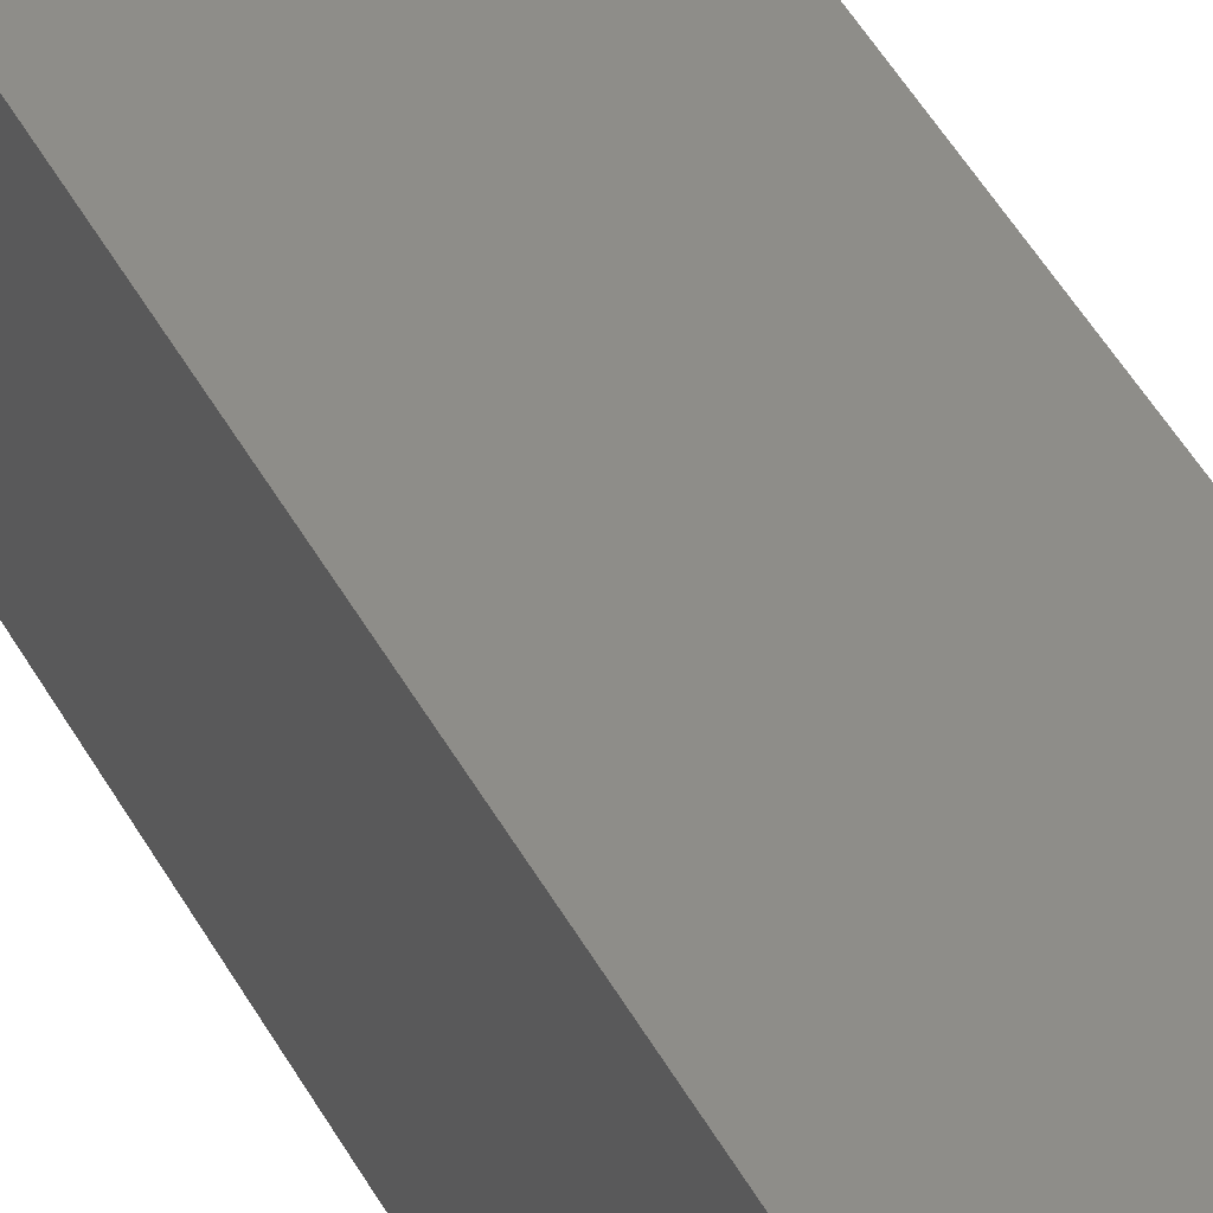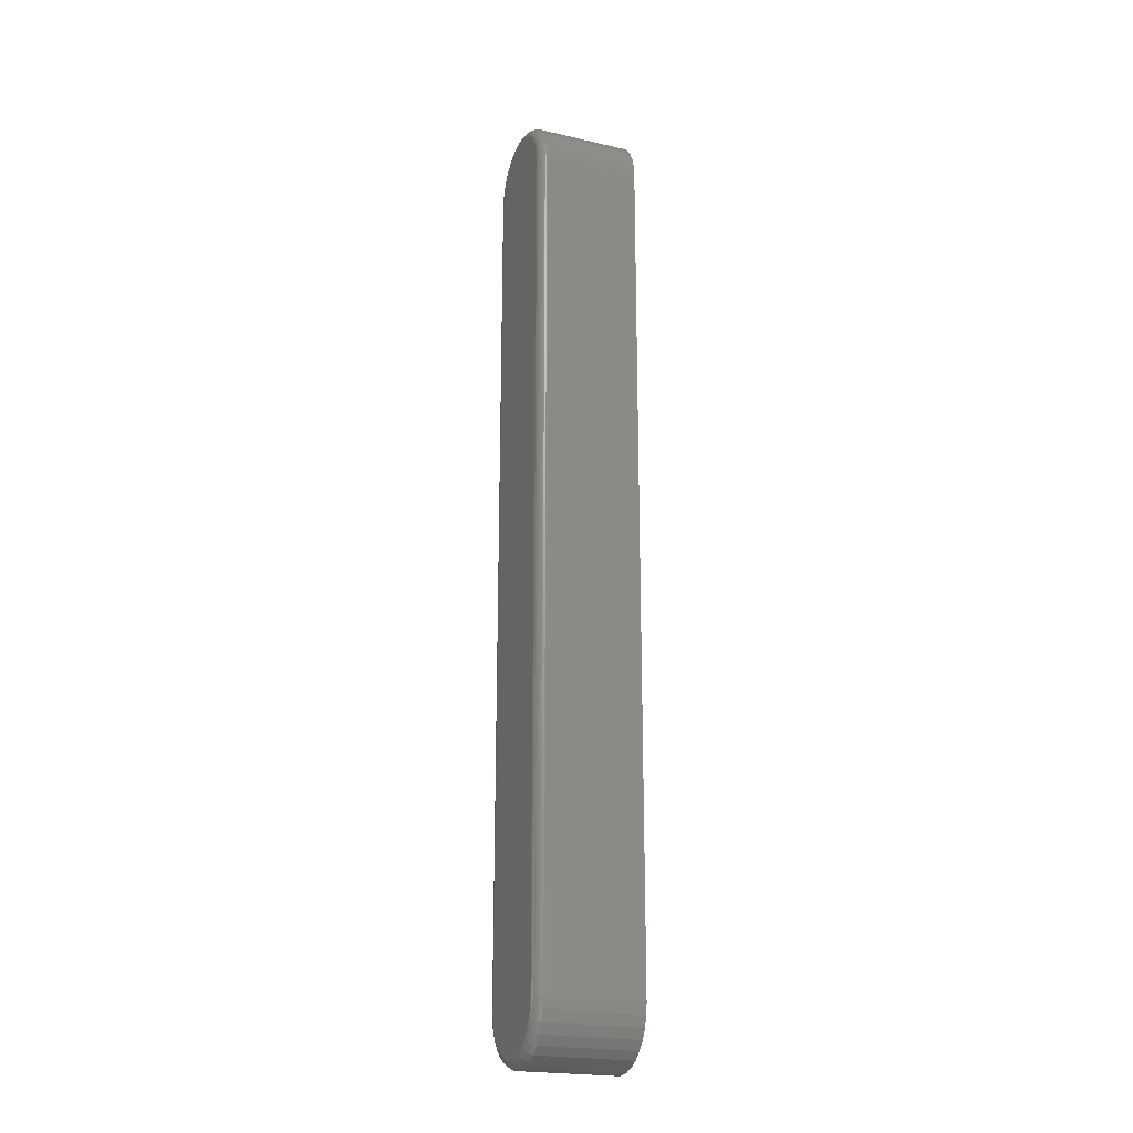
<metadata>
{"format":"stl","ext":"stl","renderer":"f3d","projection":"perspective","resolution":1024,"background":"white","views":[{"elev":38.5,"azim":-23.8,"up":"+Z"},{"elev":-21.5,"azim":-112.2,"up":"+Y"}]}
</metadata>
<code>
# stl→obj: 340 verts, 676 faces
v -0.004934 0.7344 0
v 0.009345 0.733 0
v -0.01921 0.733 0
v -0.03294 0.7288 0
v 0.02307 0.7288 0
v -0.0456 0.722 0
v 0.03573 0.722 0
v -0.05669 0.7129 0
v 0.04682 0.7129 0
v 0.03573 -0.7171 0
v -0.0456 -0.7171 0
v 0.04682 -0.708 0
v -0.03294 -0.7239 0
v 0.02307 -0.7239 0
v -0.01921 -0.728 0
v 0.009345 -0.728 0
v -0.004934 -0.7294 0
v -0.05669 -0.708 0
v -0.06579 -0.6969 0
v 0.05592 -0.6969 0
v -0.07255 -0.6843 0
v 0.06269 -0.6843 0
v -0.07672 -0.6705 0
v 0.06685 -0.6705 0
v -0.07812 -0.6562 0
v 0.06826 -0.6562 0
v -0.07812 0.6612 0
v 0.06826 0.6612 0
v -0.07672 0.6755 0
v 0.06685 0.6755 0
v -0.07255 0.6892 0
v 0.06269 0.6892 0
v -0.06579 0.7018 0
v 0.05592 0.7018 0
v -0.09375 0.6612 0.1641
v -0.09375 0.6612 0.01562
v -0.09375 -0.6562 0.1641
v -0.09375 -0.6562 0.01562
v -0.09204 0.6785 0.01562
v -0.09204 0.6785 0.1641
v -0.08699 0.6952 0.01562
v -0.08699 0.6952 0.1641
v -0.07878 0.7105 0.01562
v -0.07878 0.7105 0.1641
v -0.06774 0.724 0.01562
v -0.06774 0.724 0.1641
v -0.05428 0.735 0.01562
v -0.05428 0.735 0.1641
v -0.03892 0.7432 0.01562
v -0.03892 0.7432 0.1641
v -0.02226 0.7483 0.01562
v -0.02226 0.7483 0.1641
v -0.004934 0.75 0.01562
v -0.004934 0.75 0.1641
v 0.01239 0.7483 0.01562
v 0.01239 0.7483 0.1641
v 0.02905 0.7432 0.01562
v 0.02905 0.7432 0.1641
v 0.04441 0.735 0.01562
v 0.04441 0.735 0.1641
v 0.05787 0.724 0.01562
v 0.05787 0.724 0.1641
v 0.06891 0.7105 0.01562
v 0.06891 0.7105 0.1641
v 0.07712 0.6952 0.01562
v 0.07712 0.6952 0.1641
v 0.08218 0.6785 0.01562
v 0.08218 0.6785 0.1641
v 0.08388 0.6612 0.01562
v 0.08388 0.6612 0.1641
v 0.08388 -0.6562 0.1641
v 0.08388 -0.6562 0.01562
v 0.08218 -0.6736 0.01562
v 0.08218 -0.6736 0.1641
v 0.07712 -0.6902 0.01562
v 0.07712 -0.6902 0.1641
v 0.06891 -0.7056 0.01562
v 0.06891 -0.7056 0.1641
v 0.05787 -0.7191 0.01562
v 0.05787 -0.7191 0.1641
v 0.04441 -0.7301 0.01562
v 0.04441 -0.7301 0.1641
v 0.02905 -0.7383 0.01562
v 0.02905 -0.7383 0.1641
v 0.01239 -0.7434 0.01562
v 0.01239 -0.7434 0.1641
v -0.004934 -0.7451 0.01562
v -0.004934 -0.7451 0.1641
v -0.02226 -0.7434 0.01562
v -0.02226 -0.7434 0.1641
v -0.03892 -0.7383 0.01562
v -0.03892 -0.7383 0.1641
v -0.05428 -0.7301 0.01562
v -0.05428 -0.7301 0.1641
v -0.06774 -0.7191 0.01562
v -0.06774 -0.7191 0.1641
v -0.07878 -0.7056 0.01562
v -0.07878 -0.7056 0.1641
v -0.08699 -0.6902 0.01562
v -0.08699 -0.6902 0.1641
v -0.09204 -0.6736 0.01562
v -0.09204 -0.6736 0.1641
v 0.0713 -0.6562 0.0003002
v 0.0713 0.6612 0.0003002
v 0.07424 -0.6562 0.001189
v 0.07424 0.6612 0.001189
v 0.07694 -0.6562 0.002633
v 0.07694 0.6612 0.002633
v 0.07931 -0.6562 0.004576
v 0.07931 0.6612 0.004576
v 0.08125 -0.6562 0.006944
v 0.08125 0.6612 0.006944
v 0.08269 -0.6562 0.009646
v 0.08269 0.6612 0.009646
v 0.08358 -0.6562 0.01258
v 0.08358 0.6612 0.01258
v 0.08188 -0.6735 0.01258
v 0.08101 -0.6733 0.009646
v 0.07959 -0.6731 0.006944
v 0.07769 -0.6727 0.004576
v 0.07536 -0.6722 0.002633
v 0.07271 -0.6717 0.001189
v 0.06984 -0.6711 0.0003002
v -0.09175 -0.6735 0.01258
v -0.09345 -0.6562 0.01258
v -0.09088 -0.6733 0.009646
v -0.09256 -0.6562 0.009646
v -0.08946 -0.6731 0.006944
v -0.09112 -0.6562 0.006944
v -0.08755 -0.6727 0.004576
v -0.08917 -0.6562 0.004576
v -0.08523 -0.6722 0.002633
v -0.08681 -0.6562 0.002633
v -0.08258 -0.6717 0.001189
v -0.0841 -0.6562 0.001189
v -0.07971 -0.6711 0.0003002
v -0.08117 -0.6562 0.0003002
v -0.08671 -0.6901 0.01258
v -0.08589 -0.6898 0.009646
v -0.08456 -0.6892 0.006944
v -0.08276 -0.6885 0.004576
v -0.08057 -0.6876 0.002633
v -0.07808 -0.6865 0.001189
v -0.07537 -0.6854 0.0003002
v -0.07853 -0.7054 0.01258
v -0.07779 -0.7049 0.009646
v -0.07659 -0.7041 0.006944
v -0.07498 -0.7031 0.004576
v -0.07301 -0.7017 0.002633
v -0.07076 -0.7002 0.001189
v -0.06832 -0.6986 0.0003002
v -0.06752 -0.7188 0.01258
v -0.0669 -0.7182 0.009646
v -0.06587 -0.7172 0.006944
v -0.0645 -0.7158 0.004576
v -0.06283 -0.7141 0.002633
v -0.06092 -0.7122 0.001189
v -0.05884 -0.7102 0.0003002
v -0.05411 -0.7298 0.01258
v -0.05362 -0.7291 0.009646
v -0.05281 -0.7279 0.006944
v -0.05174 -0.7263 0.004576
v -0.05042 -0.7243 0.002633
v -0.04892 -0.7221 0.001189
v -0.04729 -0.7196 0.0003002
v -0.03881 -0.738 0.01258
v -0.03847 -0.7372 0.009646
v -0.03791 -0.7359 0.006944
v -0.03717 -0.7341 0.004576
v -0.03627 -0.7319 0.002633
v -0.03523 -0.7294 0.001189
v -0.03411 -0.7267 0.0003002
v -0.0222 -0.7431 0.01258
v -0.02203 -0.7422 0.009646
v -0.02175 -0.7408 0.006944
v -0.02137 -0.7389 0.004576
v -0.02091 -0.7365 0.002633
v -0.02038 -0.7339 0.001189
v -0.01981 -0.731 0.0003002
v -0.004934 -0.7448 0.01258
v -0.004934 -0.7439 0.009646
v -0.004934 -0.7424 0.006944
v -0.004934 -0.7405 0.004576
v -0.004934 -0.7381 0.002633
v -0.004934 -0.7354 0.001189
v -0.004934 -0.7325 0.0003002
v 0.01233 -0.7431 0.01258
v 0.01216 -0.7422 0.009646
v 0.01188 -0.7408 0.006944
v 0.0115 -0.7389 0.004576
v 0.01104 -0.7365 0.002633
v 0.01051 -0.7339 0.001189
v 0.009939 -0.731 0.0003002
v 0.02894 -0.738 0.01258
v 0.0286 -0.7372 0.009646
v 0.02805 -0.7359 0.006944
v 0.0273 -0.7341 0.004576
v 0.0264 -0.7319 0.002633
v 0.02536 -0.7294 0.001189
v 0.02424 -0.7267 0.0003002
v 0.04424 -0.7298 0.01258
v 0.04375 -0.7291 0.009646
v 0.04295 -0.7279 0.006944
v 0.04187 -0.7263 0.004576
v 0.04055 -0.7243 0.002633
v 0.03905 -0.7221 0.001189
v 0.03742 -0.7196 0.0003002
v 0.05766 -0.7188 0.01258
v 0.05703 -0.7182 0.009646
v 0.05601 -0.7172 0.006944
v 0.05463 -0.7158 0.004576
v 0.05296 -0.7141 0.002633
v 0.05105 -0.7122 0.001189
v 0.04897 -0.7102 0.0003002
v 0.06866 -0.7054 0.01258
v 0.06792 -0.7049 0.009646
v 0.06672 -0.7041 0.006944
v 0.06511 -0.7031 0.004576
v 0.06314 -0.7017 0.002633
v 0.06089 -0.7002 0.001189
v 0.05846 -0.6986 0.0003002
v 0.07684 -0.6901 0.01258
v 0.07602 -0.6898 0.009646
v 0.07469 -0.6892 0.006944
v 0.07289 -0.6885 0.004576
v 0.07071 -0.6876 0.002633
v 0.06821 -0.6865 0.001189
v 0.0655 -0.6854 0.0003002
v -0.08117 0.6612 0.0003002
v -0.0841 0.6612 0.001189
v -0.08681 0.6612 0.002633
v -0.08917 0.6612 0.004576
v -0.09112 0.6612 0.006944
v -0.09256 0.6612 0.009646
v -0.09345 0.6612 0.01258
v -0.09175 0.6785 0.01258
v -0.09088 0.6783 0.009646
v -0.08946 0.678 0.006944
v -0.08755 0.6776 0.004576
v -0.08523 0.6772 0.002633
v -0.08258 0.6766 0.001189
v -0.07971 0.6761 0.0003002
v 0.08188 0.6785 0.01258
v 0.08101 0.6783 0.009646
v 0.07959 0.678 0.006944
v 0.07769 0.6776 0.004576
v 0.07536 0.6772 0.002633
v 0.07271 0.6766 0.001189
v 0.06984 0.6761 0.0003002
v 0.07684 0.6951 0.01258
v 0.07602 0.6947 0.009646
v 0.07469 0.6942 0.006944
v 0.07289 0.6934 0.004576
v 0.07071 0.6925 0.002633
v 0.06821 0.6915 0.001189
v 0.0655 0.6904 0.0003002
v 0.06866 0.7104 0.01258
v 0.06792 0.7099 0.009646
v 0.06672 0.7091 0.006944
v 0.06511 0.708 0.004576
v 0.06314 0.7067 0.002633
v 0.06089 0.7052 0.001189
v 0.05846 0.7035 0.0003002
v 0.05766 0.7238 0.01258
v 0.05703 0.7231 0.009646
v 0.05601 0.7221 0.006944
v 0.05463 0.7208 0.004576
v 0.05296 0.7191 0.002633
v 0.05105 0.7172 0.001189
v 0.04897 0.7151 0.0003002
v 0.04424 0.7348 0.01258
v 0.04375 0.734 0.009646
v 0.04295 0.7328 0.006944
v 0.04187 0.7312 0.004576
v 0.04055 0.7293 0.002633
v 0.03905 0.727 0.001189
v 0.03742 0.7246 0.0003002
v 0.02894 0.743 0.01258
v 0.0286 0.7421 0.009646
v 0.02805 0.7408 0.006944
v 0.0273 0.739 0.004576
v 0.0264 0.7368 0.002633
v 0.02536 0.7343 0.001189
v 0.02424 0.7316 0.0003002
v 0.01233 0.748 0.01258
v 0.01216 0.7471 0.009646
v 0.01188 0.7457 0.006944
v 0.0115 0.7438 0.004576
v 0.01104 0.7415 0.002633
v 0.01051 0.7388 0.001189
v 0.009939 0.736 0.0003002
v -0.004934 0.7497 0.01258
v -0.004934 0.7488 0.009646
v -0.004934 0.7474 0.006944
v -0.004934 0.7454 0.004576
v -0.004934 0.7431 0.002633
v -0.004934 0.7404 0.001189
v -0.004934 0.7374 0.0003002
v -0.0222 0.748 0.01258
v -0.02203 0.7471 0.009646
v -0.02175 0.7457 0.006944
v -0.02137 0.7438 0.004576
v -0.02091 0.7415 0.002633
v -0.02038 0.7388 0.001189
v -0.01981 0.736 0.0003002
v -0.03881 0.743 0.01258
v -0.03847 0.7421 0.009646
v -0.03791 0.7408 0.006944
v -0.03717 0.739 0.004576
v -0.03627 0.7368 0.002633
v -0.03523 0.7343 0.001189
v -0.03411 0.7316 0.0003002
v -0.05411 0.7348 0.01258
v -0.05362 0.734 0.009646
v -0.05281 0.7328 0.006944
v -0.05174 0.7312 0.004576
v -0.05042 0.7293 0.002633
v -0.04892 0.727 0.001189
v -0.04729 0.7246 0.0003002
v -0.06752 0.7238 0.01258
v -0.0669 0.7231 0.009646
v -0.06587 0.7221 0.006944
v -0.0645 0.7208 0.004576
v -0.06283 0.7191 0.002633
v -0.06092 0.7172 0.001189
v -0.05884 0.7151 0.0003002
v -0.07853 0.7104 0.01258
v -0.07779 0.7099 0.009646
v -0.07659 0.7091 0.006944
v -0.07498 0.708 0.004576
v -0.07301 0.7067 0.002633
v -0.07076 0.7052 0.001189
v -0.06832 0.7035 0.0003002
v -0.08671 0.6951 0.01258
v -0.08589 0.6947 0.009646
v -0.08456 0.6942 0.006944
v -0.08276 0.6934 0.004576
v -0.08057 0.6925 0.002633
v -0.07808 0.6915 0.001189
v -0.07537 0.6904 0.0003002
f 1 2 3
f 4 3 2
f 5 4 2
f 6 4 5
f 7 6 5
f 8 6 7
f 9 8 7
f 10 11 12
f 13 11 10
f 14 13 10
f 15 13 14
f 16 15 14
f 17 15 16
f 11 18 12
f 12 18 19
f 12 19 20
f 20 19 21
f 20 21 22
f 22 21 23
f 22 23 24
f 24 23 25
f 24 25 26
f 26 25 27
f 26 27 28
f 28 27 29
f 28 29 30
f 30 29 31
f 30 31 32
f 32 31 33
f 32 33 34
f 34 33 8
f 34 8 9
f 35 36 37
f 37 36 38
f 36 35 39
f 39 35 40
f 39 40 41
f 41 40 42
f 41 42 43
f 43 42 44
f 43 44 45
f 45 44 46
f 45 46 47
f 47 46 48
f 47 48 49
f 49 48 50
f 49 50 51
f 51 50 52
f 51 52 53
f 53 52 54
f 53 54 55
f 55 54 56
f 55 56 57
f 57 56 58
f 57 58 59
f 59 58 60
f 59 60 61
f 61 60 62
f 61 62 63
f 63 62 64
f 63 64 65
f 65 64 66
f 65 66 67
f 67 66 68
f 67 68 69
f 69 68 70
f 71 72 70
f 70 72 69
f 72 71 73
f 73 71 74
f 73 74 75
f 75 74 76
f 75 76 77
f 77 76 78
f 77 78 79
f 79 78 80
f 79 80 81
f 81 80 82
f 81 82 83
f 83 82 84
f 83 84 85
f 85 84 86
f 85 86 87
f 87 86 88
f 87 88 89
f 89 88 90
f 89 90 91
f 91 90 92
f 91 92 93
f 93 92 94
f 93 94 95
f 95 94 96
f 95 96 97
f 97 96 98
f 97 98 99
f 99 98 100
f 99 100 101
f 101 100 102
f 101 102 38
f 38 102 37
f 26 28 103
f 103 28 104
f 103 104 105
f 105 104 106
f 105 106 107
f 107 106 108
f 107 108 109
f 109 108 110
f 109 110 111
f 111 110 112
f 111 112 113
f 113 112 114
f 113 114 115
f 115 114 116
f 115 116 72
f 72 116 69
f 72 73 115
f 115 73 117
f 115 117 113
f 113 117 118
f 113 118 111
f 111 118 119
f 111 119 109
f 109 119 120
f 109 120 107
f 107 120 121
f 107 121 105
f 105 121 122
f 105 122 103
f 103 122 123
f 103 123 26
f 26 123 24
f 101 38 124
f 124 38 125
f 124 125 126
f 126 125 127
f 126 127 128
f 128 127 129
f 128 129 130
f 130 129 131
f 130 131 132
f 132 131 133
f 132 133 134
f 134 133 135
f 134 135 136
f 136 135 137
f 136 137 23
f 23 137 25
f 99 101 138
f 138 101 124
f 138 124 139
f 139 124 126
f 139 126 140
f 140 126 128
f 140 128 141
f 141 128 130
f 141 130 142
f 142 130 132
f 142 132 143
f 143 132 134
f 143 134 144
f 144 134 136
f 144 136 21
f 21 136 23
f 97 99 145
f 145 99 138
f 145 138 146
f 146 138 139
f 146 139 147
f 147 139 140
f 147 140 148
f 148 140 141
f 148 141 149
f 149 141 142
f 149 142 150
f 150 142 143
f 150 143 151
f 151 143 144
f 151 144 19
f 19 144 21
f 95 97 152
f 152 97 145
f 152 145 153
f 153 145 146
f 153 146 154
f 154 146 147
f 154 147 155
f 155 147 148
f 155 148 156
f 156 148 149
f 156 149 157
f 157 149 150
f 157 150 158
f 158 150 151
f 158 151 18
f 18 151 19
f 93 95 159
f 159 95 152
f 159 152 160
f 160 152 153
f 160 153 161
f 161 153 154
f 161 154 162
f 162 154 155
f 162 155 163
f 163 155 156
f 163 156 164
f 164 156 157
f 164 157 165
f 165 157 158
f 165 158 11
f 11 158 18
f 91 93 166
f 166 93 159
f 166 159 167
f 167 159 160
f 167 160 168
f 168 160 161
f 168 161 169
f 169 161 162
f 169 162 170
f 170 162 163
f 170 163 171
f 171 163 164
f 171 164 172
f 172 164 165
f 172 165 13
f 13 165 11
f 89 91 173
f 173 91 166
f 173 166 174
f 174 166 167
f 174 167 175
f 175 167 168
f 175 168 176
f 176 168 169
f 176 169 177
f 177 169 170
f 177 170 178
f 178 170 171
f 178 171 179
f 179 171 172
f 179 172 15
f 15 172 13
f 87 89 180
f 180 89 173
f 180 173 181
f 181 173 174
f 181 174 182
f 182 174 175
f 182 175 183
f 183 175 176
f 183 176 184
f 184 176 177
f 184 177 185
f 185 177 178
f 185 178 186
f 186 178 179
f 186 179 17
f 17 179 15
f 85 87 187
f 187 87 180
f 187 180 188
f 188 180 181
f 188 181 189
f 189 181 182
f 189 182 190
f 190 182 183
f 190 183 191
f 191 183 184
f 191 184 192
f 192 184 185
f 192 185 193
f 193 185 186
f 193 186 16
f 16 186 17
f 83 85 194
f 194 85 187
f 194 187 195
f 195 187 188
f 195 188 196
f 196 188 189
f 196 189 197
f 197 189 190
f 197 190 198
f 198 190 191
f 198 191 199
f 199 191 192
f 199 192 200
f 200 192 193
f 200 193 14
f 14 193 16
f 81 83 201
f 201 83 194
f 201 194 202
f 202 194 195
f 202 195 203
f 203 195 196
f 203 196 204
f 204 196 197
f 204 197 205
f 205 197 198
f 205 198 206
f 206 198 199
f 206 199 207
f 207 199 200
f 207 200 10
f 10 200 14
f 79 81 208
f 208 81 201
f 208 201 209
f 209 201 202
f 209 202 210
f 210 202 203
f 210 203 211
f 211 203 204
f 211 204 212
f 212 204 205
f 212 205 213
f 213 205 206
f 213 206 214
f 214 206 207
f 214 207 12
f 12 207 10
f 77 79 215
f 215 79 208
f 215 208 216
f 216 208 209
f 216 209 217
f 217 209 210
f 217 210 218
f 218 210 211
f 218 211 219
f 219 211 212
f 219 212 220
f 220 212 213
f 220 213 221
f 221 213 214
f 221 214 20
f 20 214 12
f 75 77 222
f 222 77 215
f 222 215 223
f 223 215 216
f 223 216 224
f 224 216 217
f 224 217 225
f 225 217 218
f 225 218 226
f 226 218 219
f 226 219 227
f 227 219 220
f 227 220 228
f 228 220 221
f 228 221 22
f 22 221 20
f 73 75 117
f 117 75 222
f 117 222 118
f 118 222 223
f 118 223 119
f 119 223 224
f 119 224 120
f 120 224 225
f 120 225 121
f 121 225 226
f 121 226 122
f 122 226 227
f 122 227 123
f 123 227 228
f 123 228 24
f 24 228 22
f 27 25 229
f 229 25 137
f 229 137 230
f 230 137 135
f 230 135 231
f 231 135 133
f 231 133 232
f 232 133 131
f 232 131 233
f 233 131 129
f 233 129 234
f 234 129 127
f 234 127 235
f 235 127 125
f 235 125 36
f 36 125 38
f 36 39 235
f 235 39 236
f 235 236 234
f 234 236 237
f 234 237 233
f 233 237 238
f 233 238 232
f 232 238 239
f 232 239 231
f 231 239 240
f 231 240 230
f 230 240 241
f 230 241 229
f 229 241 242
f 229 242 27
f 27 242 29
f 67 69 243
f 243 69 116
f 243 116 244
f 244 116 114
f 244 114 245
f 245 114 112
f 245 112 246
f 246 112 110
f 246 110 247
f 247 110 108
f 247 108 248
f 248 108 106
f 248 106 249
f 249 106 104
f 249 104 30
f 30 104 28
f 65 67 250
f 250 67 243
f 250 243 251
f 251 243 244
f 251 244 252
f 252 244 245
f 252 245 253
f 253 245 246
f 253 246 254
f 254 246 247
f 254 247 255
f 255 247 248
f 255 248 256
f 256 248 249
f 256 249 32
f 32 249 30
f 63 65 257
f 257 65 250
f 257 250 258
f 258 250 251
f 258 251 259
f 259 251 252
f 259 252 260
f 260 252 253
f 260 253 261
f 261 253 254
f 261 254 262
f 262 254 255
f 262 255 263
f 263 255 256
f 263 256 34
f 34 256 32
f 61 63 264
f 264 63 257
f 264 257 265
f 265 257 258
f 265 258 266
f 266 258 259
f 266 259 267
f 267 259 260
f 267 260 268
f 268 260 261
f 268 261 269
f 269 261 262
f 269 262 270
f 270 262 263
f 270 263 9
f 9 263 34
f 59 61 271
f 271 61 264
f 271 264 272
f 272 264 265
f 272 265 273
f 273 265 266
f 273 266 274
f 274 266 267
f 274 267 275
f 275 267 268
f 275 268 276
f 276 268 269
f 276 269 277
f 277 269 270
f 277 270 7
f 7 270 9
f 57 59 278
f 278 59 271
f 278 271 279
f 279 271 272
f 279 272 280
f 280 272 273
f 280 273 281
f 281 273 274
f 281 274 282
f 282 274 275
f 282 275 283
f 283 275 276
f 283 276 284
f 284 276 277
f 284 277 5
f 5 277 7
f 55 57 285
f 285 57 278
f 285 278 286
f 286 278 279
f 286 279 287
f 287 279 280
f 287 280 288
f 288 280 281
f 288 281 289
f 289 281 282
f 289 282 290
f 290 282 283
f 290 283 291
f 291 283 284
f 291 284 2
f 2 284 5
f 53 55 292
f 292 55 285
f 292 285 293
f 293 285 286
f 293 286 294
f 294 286 287
f 294 287 295
f 295 287 288
f 295 288 296
f 296 288 289
f 296 289 297
f 297 289 290
f 297 290 298
f 298 290 291
f 298 291 1
f 1 291 2
f 51 53 299
f 299 53 292
f 299 292 300
f 300 292 293
f 300 293 301
f 301 293 294
f 301 294 302
f 302 294 295
f 302 295 303
f 303 295 296
f 303 296 304
f 304 296 297
f 304 297 305
f 305 297 298
f 305 298 3
f 3 298 1
f 49 51 306
f 306 51 299
f 306 299 307
f 307 299 300
f 307 300 308
f 308 300 301
f 308 301 309
f 309 301 302
f 309 302 310
f 310 302 303
f 310 303 311
f 311 303 304
f 311 304 312
f 312 304 305
f 312 305 4
f 4 305 3
f 47 49 313
f 313 49 306
f 313 306 314
f 314 306 307
f 314 307 315
f 315 307 308
f 315 308 316
f 316 308 309
f 316 309 317
f 317 309 310
f 317 310 318
f 318 310 311
f 318 311 319
f 319 311 312
f 319 312 6
f 6 312 4
f 45 47 320
f 320 47 313
f 320 313 321
f 321 313 314
f 321 314 322
f 322 314 315
f 322 315 323
f 323 315 316
f 323 316 324
f 324 316 317
f 324 317 325
f 325 317 318
f 325 318 326
f 326 318 319
f 326 319 8
f 8 319 6
f 43 45 327
f 327 45 320
f 327 320 328
f 328 320 321
f 328 321 329
f 329 321 322
f 329 322 330
f 330 322 323
f 330 323 331
f 331 323 324
f 331 324 332
f 332 324 325
f 332 325 333
f 333 325 326
f 333 326 33
f 33 326 8
f 41 43 334
f 334 43 327
f 334 327 335
f 335 327 328
f 335 328 336
f 336 328 329
f 336 329 337
f 337 329 330
f 337 330 338
f 338 330 331
f 338 331 339
f 339 331 332
f 339 332 340
f 340 332 333
f 340 333 31
f 31 333 33
f 39 41 236
f 236 41 334
f 236 334 237
f 237 334 335
f 237 335 238
f 238 335 336
f 238 336 239
f 239 336 337
f 239 337 240
f 240 337 338
f 240 338 241
f 241 338 339
f 241 339 242
f 242 339 340
f 242 340 29
f 29 340 31
f 52 56 54
f 56 52 50
f 56 50 58
f 58 50 48
f 58 48 60
f 60 48 46
f 60 46 62
f 80 94 82
f 82 94 92
f 82 92 84
f 84 92 90
f 84 90 86
f 86 90 88
f 62 46 64
f 64 46 44
f 64 44 66
f 66 44 42
f 66 42 68
f 68 42 40
f 68 40 70
f 70 40 35
f 70 35 71
f 71 35 37
f 71 37 74
f 74 37 102
f 74 102 76
f 76 102 100
f 76 100 78
f 78 100 98
f 78 98 80
f 80 98 96
f 80 96 94

</code>
